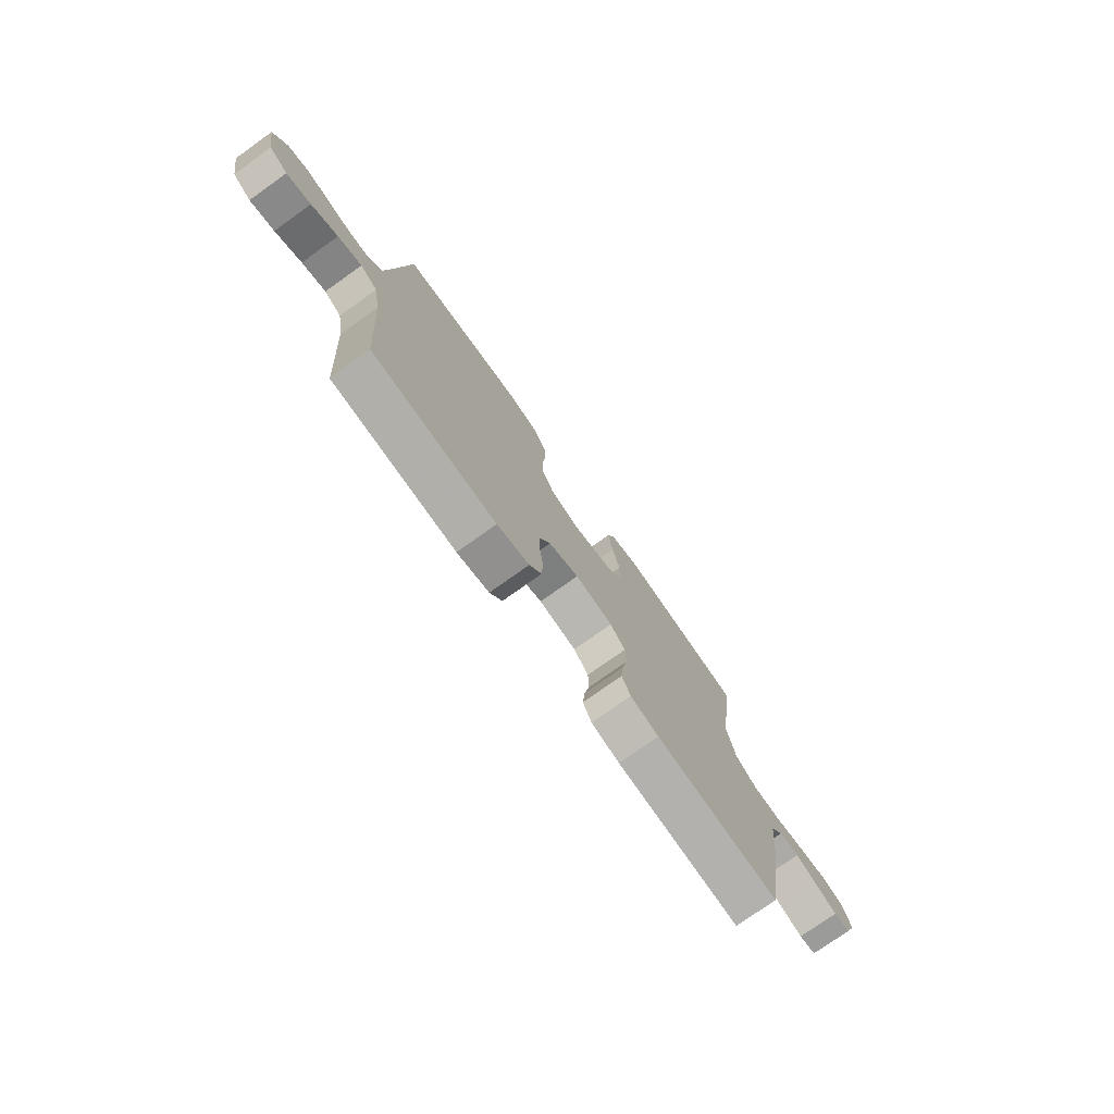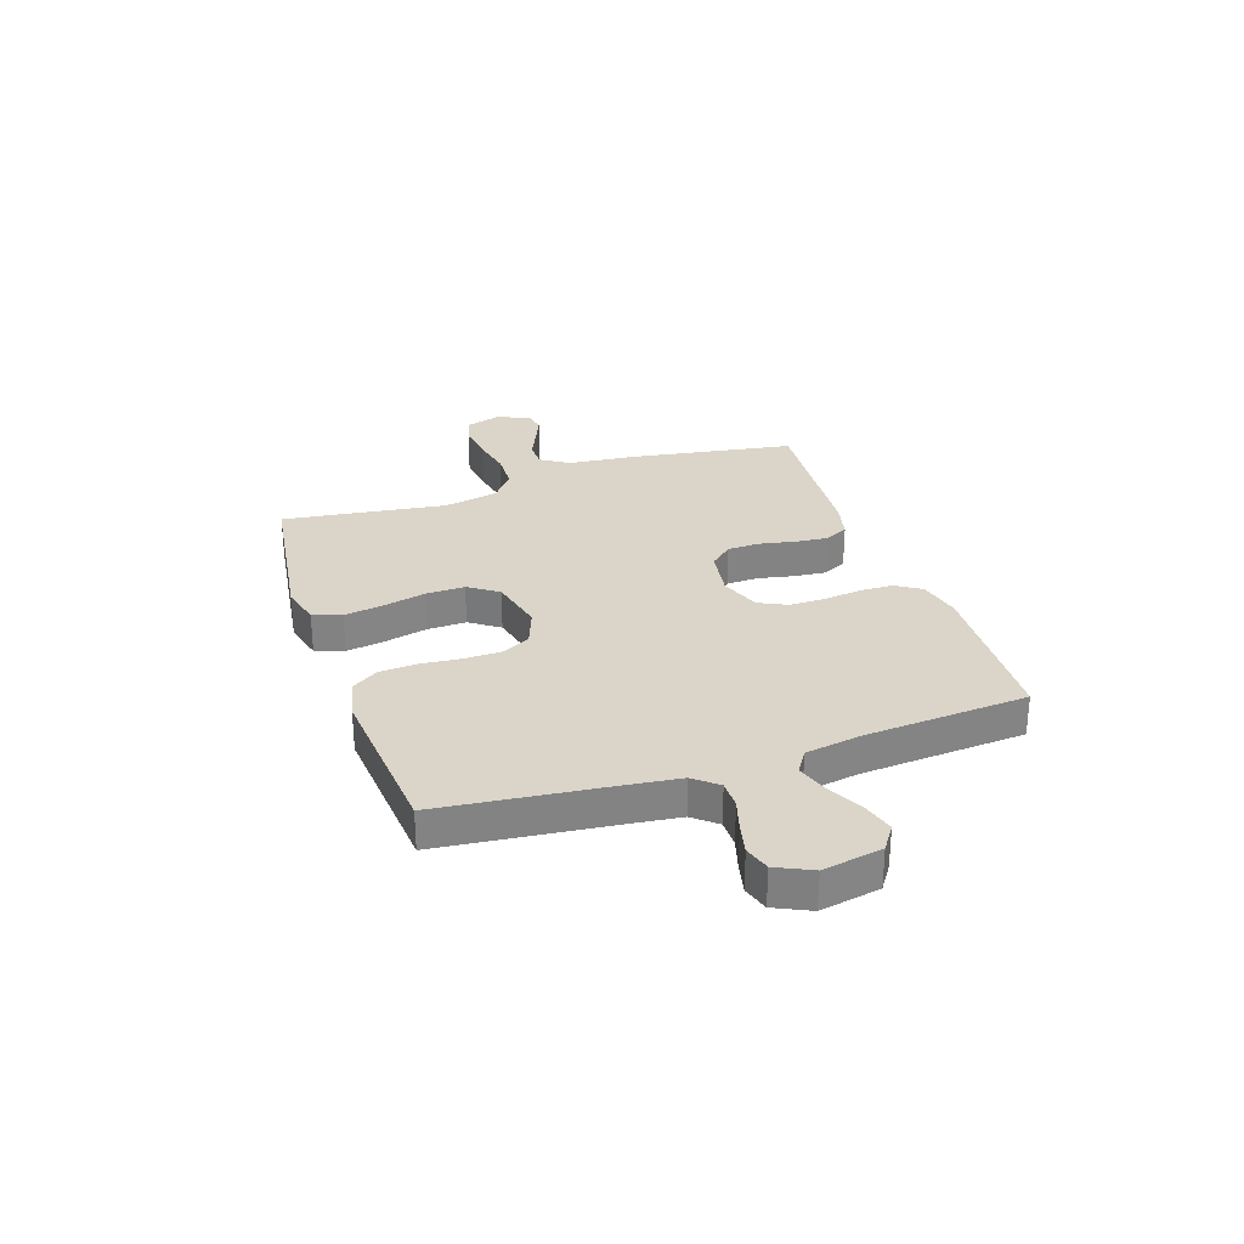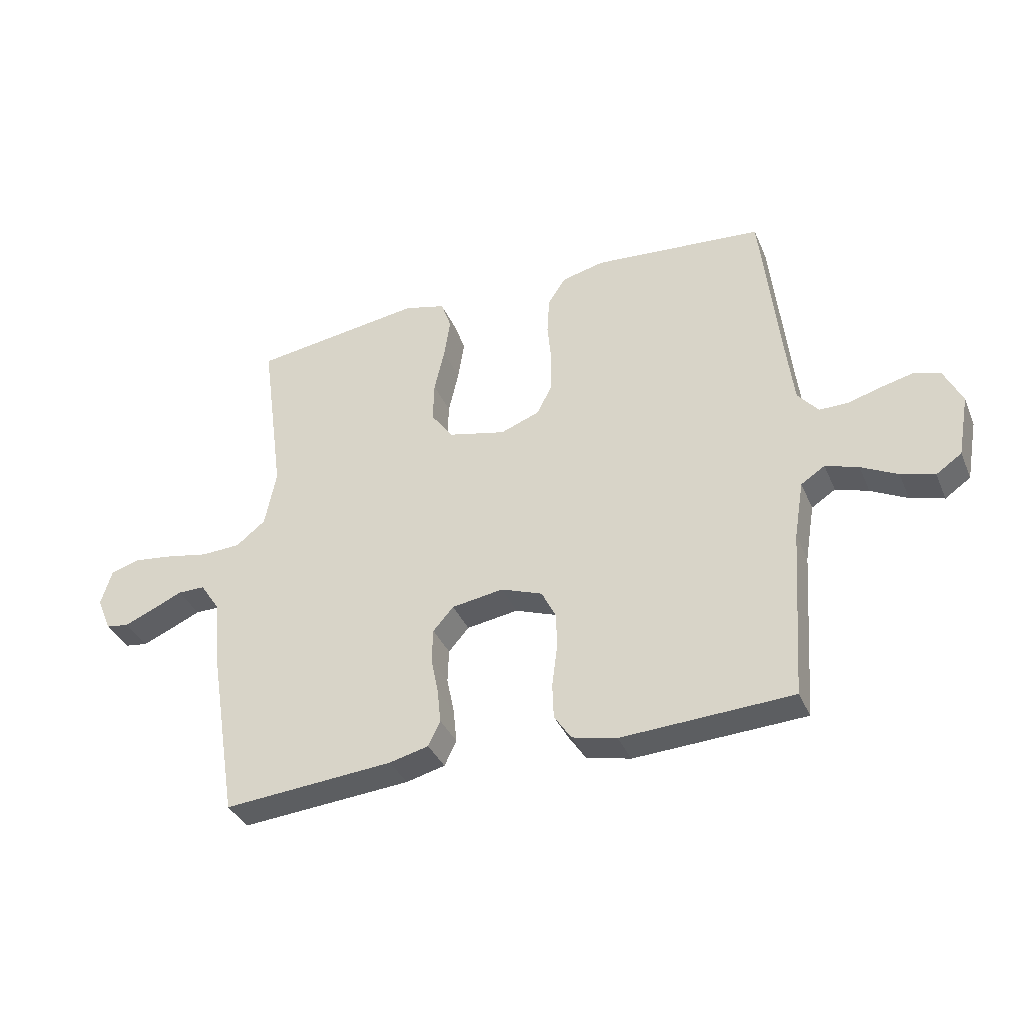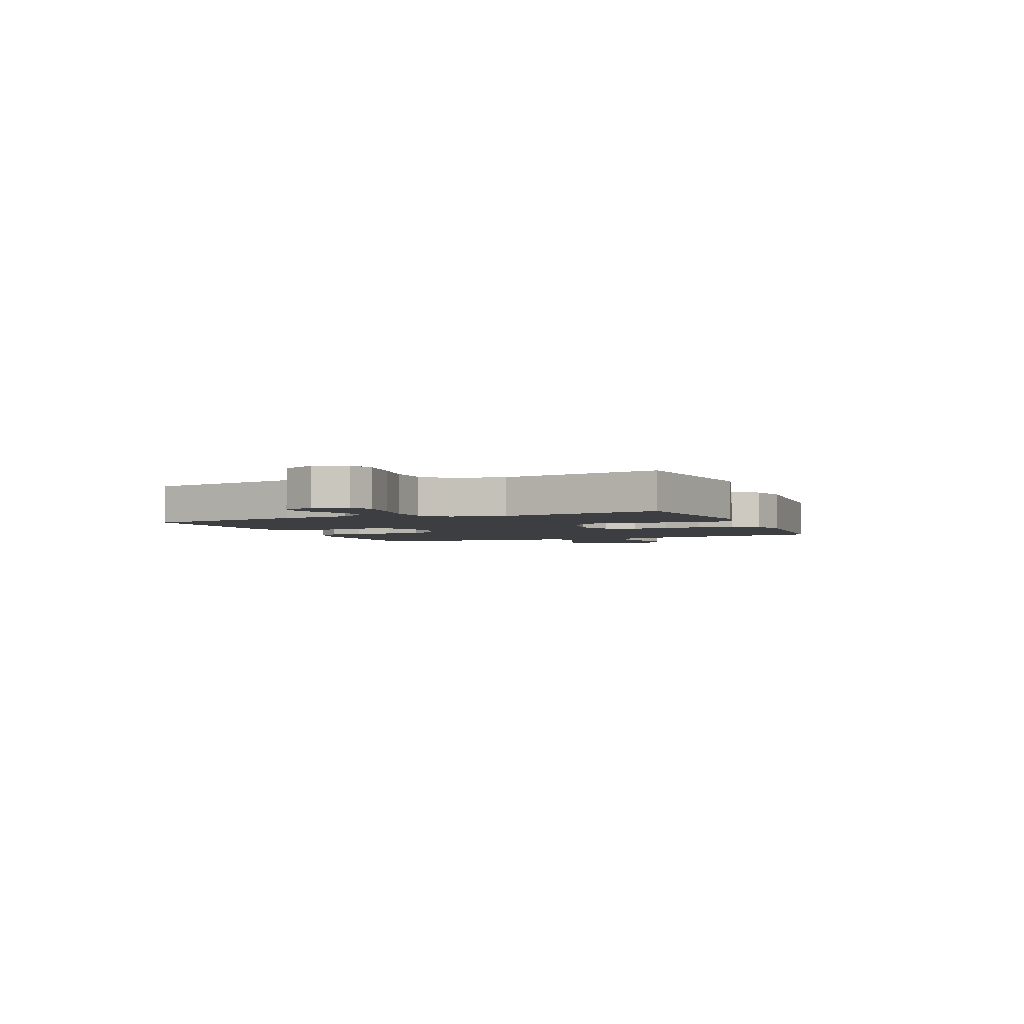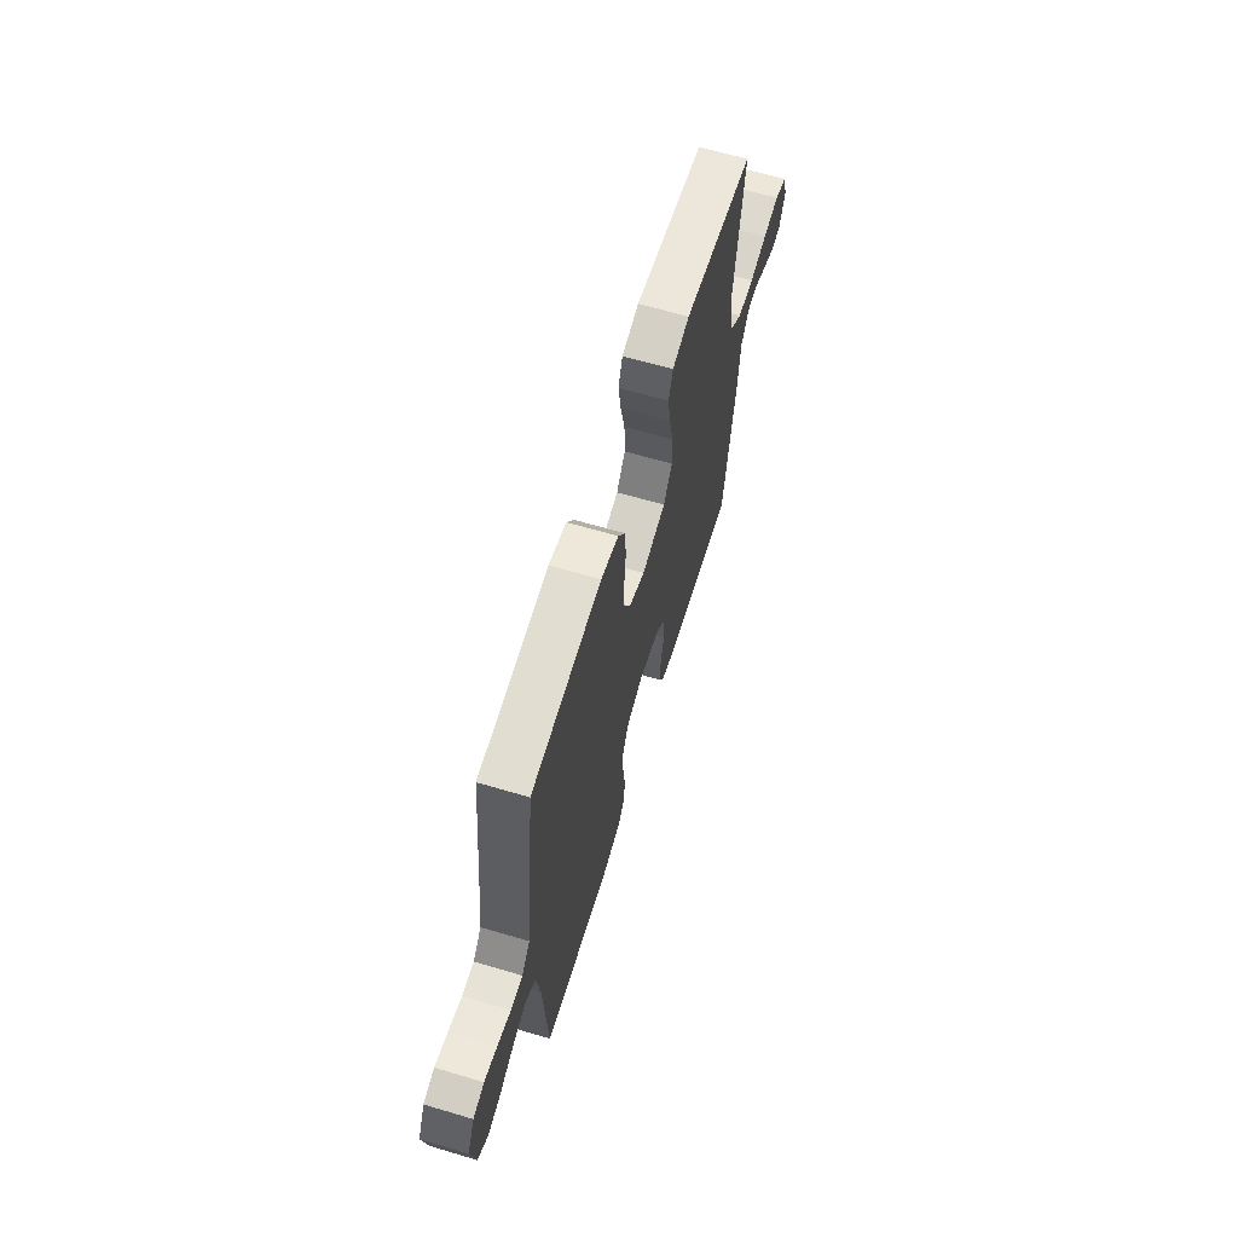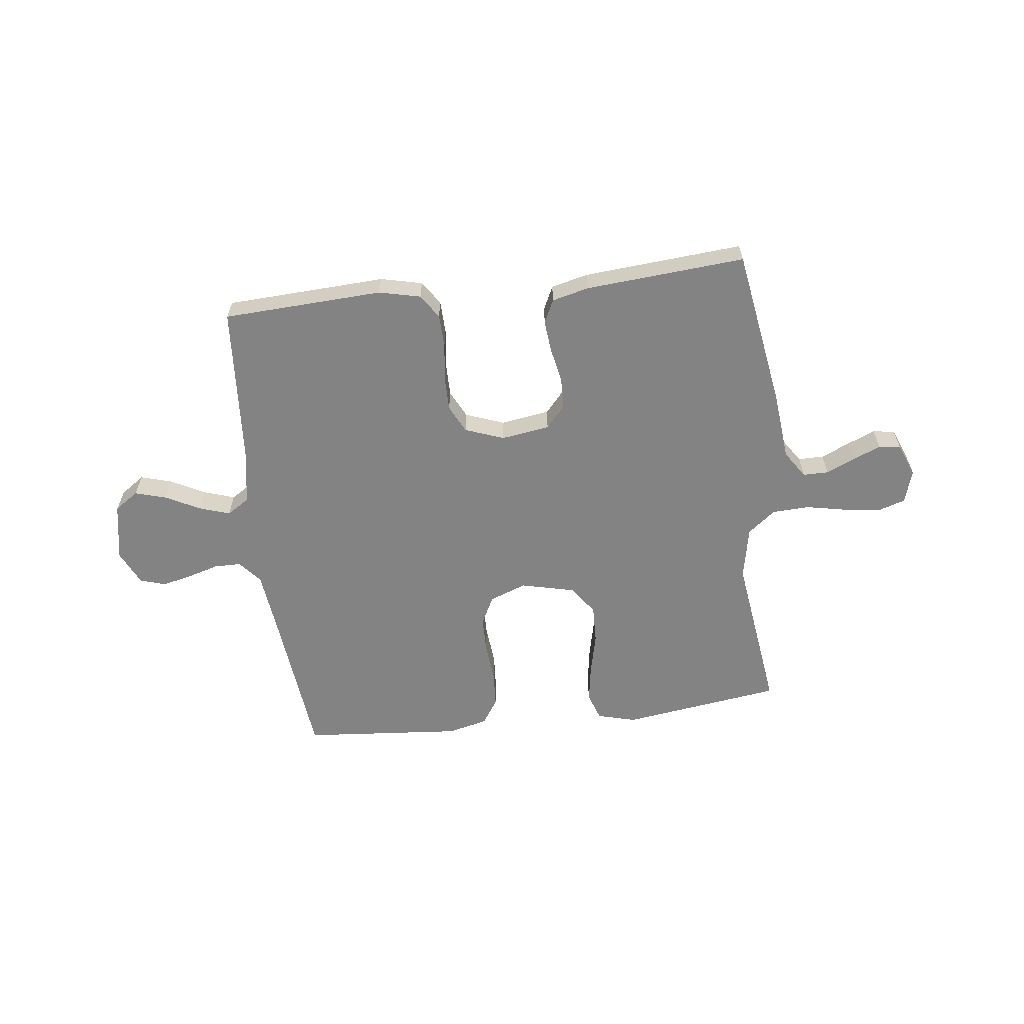
<metadata>
{"format":"obj","ext":"obj","renderer":"f3d","projection":"perspective","resolution":1024,"background":"white","views":[{"elev":-76.0,"azim":125.4,"up":"+Z"},{"elev":29.2,"azim":71.3,"up":"+Y"},{"elev":-36.7,"azim":21.4,"up":"+Z"},{"elev":-3.2,"azim":-66.9,"up":"+Y"},{"elev":63.7,"azim":106.7,"up":"+Z"},{"elev":-61.2,"azim":-173.2,"up":"+Y"}]}
</metadata>
<code>
v 0.5 0.07 -0.5
v 0.2 0.07 -0.515
v 0.122 0.07 -0.497
v 0.092 0.07 -0.452
v 0.09 0.07 -0.39
v 0.099 0.07 -0.32
v 0.099 0.07 -0.255
v 0.073 0.07 -0.203
v 0 0.07 -0.176
v -0.091 0.07 -0.19
v -0.127 0.07 -0.231
v -0.129 0.07 -0.29
v -0.116 0.07 -0.355
v -0.11 0.07 -0.415
v -0.131 0.07 -0.459
v -0.2 0.07 -0.476
v -0.5 0.07 -0.5
v -0.549 0.07 -0.2
v -0.562 0.07 -0.072
v -0.596 0.07 -0.021
v -0.644 0.07 -0.021
v -0.698 0.07 -0.045
v -0.75 0.07 -0.067
v -0.791 0.07 -0.061
v -0.816 0.07 0
v -0.797 0.07 0.063
v -0.747 0.07 0.079
v -0.677 0.07 0.07
v -0.601 0.07 0.055
v -0.531 0.07 0.058
v -0.479 0.07 0.099
v -0.459 0.07 0.2
v -0.5 0.07 0.5
v -0.2 0.07 0.542
v -0.127 0.07 0.523
v -0.109 0.07 0.471
v -0.12 0.07 0.4
v -0.138 0.07 0.322
v -0.14 0.07 0.25
v -0.102 0.07 0.196
v 0 0.07 0.172
v 0.069 0.07 0.198
v 0.096 0.07 0.251
v 0.097 0.07 0.319
v 0.09 0.07 0.392
v 0.094 0.07 0.459
v 0.125 0.07 0.507
v 0.2 0.07 0.525
v 0.5 0.07 0.5
v 0.533 0.07 0.2
v 0.546 0.07 0.093
v 0.582 0.07 0.05
v 0.633 0.07 0.05
v 0.691 0.07 0.067
v 0.747 0.07 0.08
v 0.795 0.07 0.065
v 0.826 0.07 0
v 0.806 0.07 -0.109
v 0.761 0.07 -0.14
v 0.702 0.07 -0.123
v 0.638 0.07 -0.09
v 0.58 0.07 -0.071
v 0.538 0.07 -0.098
v 0.521 0.07 -0.2
v 0.5 0 -0.5
v 0.2 0 -0.515
v 0.122 0 -0.497
v 0.092 0 -0.452
v 0.09 0 -0.39
v 0.099 0 -0.32
v 0.099 0 -0.255
v 0.073 0 -0.203
v 0 0 -0.176
v -0.091 0 -0.19
v -0.127 0 -0.231
v -0.129 0 -0.29
v -0.116 0 -0.355
v -0.11 0 -0.415
v -0.131 0 -0.459
v -0.2 0 -0.476
v -0.5 0 -0.5
v -0.549 0 -0.2
v -0.562 0 -0.072
v -0.596 0 -0.021
v -0.644 0 -0.021
v -0.698 0 -0.045
v -0.75 0 -0.067
v -0.791 0 -0.061
v -0.816 0 0
v -0.797 0 0.063
v -0.747 0 0.079
v -0.677 0 0.07
v -0.601 0 0.055
v -0.531 0 0.058
v -0.479 0 0.099
v -0.459 0 0.2
v -0.5 0 0.5
v -0.2 0 0.542
v -0.127 0 0.523
v -0.109 0 0.471
v -0.12 0 0.4
v -0.138 0 0.322
v -0.14 0 0.25
v -0.102 0 0.196
v 0 0 0.172
v 0.069 0 0.198
v 0.096 0 0.251
v 0.097 0 0.319
v 0.09 0 0.392
v 0.094 0 0.459
v 0.125 0 0.507
v 0.2 0 0.525
v 0.5 0 0.5
v 0.533 0 0.2
v 0.546 0 0.093
v 0.582 0 0.05
v 0.633 0 0.05
v 0.691 0 0.067
v 0.747 0 0.08
v 0.795 0 0.065
v 0.826 0 0
v 0.806 0 -0.109
v 0.761 0 -0.14
v 0.702 0 -0.123
v 0.638 0 -0.09
v 0.58 0 -0.071
v 0.538 0 -0.098
v 0.521 0 -0.2
f 58 59 60 61
f 58 61 62
f 57 58 62
f 56 57 62
f 53 54 55 56
f 53 56 62
f 52 53 62 63
f 47 48 49 50
f 47 50 51
f 44 45 46 47
f 43 44 47 51
f 42 43 51 52
f 35 36 37 38
f 33 34 35 38
f 32 33 38 39
f 31 32 39 40
f 26 27 28 29
f 24 25 26 29
f 24 29 30
f 21 22 23 24
f 21 24 30
f 20 21 30
f 19 20 30 31
f 12 13 14 15
f 12 15 16 17
f 3 4 5 6
f 3 6 7
f 64 1 2 3
f 63 64 3 7
f 41 42 52 63
f 11 12 17 18
f 10 11 18 19
f 9 10 19 31
f 41 63 7 8
f 31 40 41
f 8 9 31 41
f 125 124 123 122
f 126 125 122
f 126 122 121
f 126 121 120
f 120 119 118 117
f 126 120 117
f 127 126 117 116
f 114 113 112 111
f 115 114 111
f 111 110 109 108
f 115 111 108 107
f 116 115 107 106
f 102 101 100 99
f 102 99 98 97
f 103 102 97 96
f 104 103 96 95
f 93 92 91 90
f 93 90 89 88
f 94 93 88
f 88 87 86 85
f 94 88 85
f 94 85 84
f 95 94 84 83
f 79 78 77 76
f 81 80 79 76
f 70 69 68 67
f 71 70 67
f 67 66 65 128
f 71 67 128 127
f 127 116 106 105
f 82 81 76 75
f 83 82 75 74
f 95 83 74 73
f 72 71 127 105
f 105 104 95
f 105 95 73 72
f 1 65 66 2
f 2 66 67 3
f 3 67 68 4
f 4 68 69 5
f 5 69 70 6
f 6 70 71 7
f 7 71 72 8
f 8 72 73 9
f 9 73 74 10
f 10 74 75 11
f 11 75 76 12
f 12 76 77 13
f 13 77 78 14
f 14 78 79 15
f 15 79 80 16
f 16 80 81 17
f 17 81 82 18
f 18 82 83 19
f 19 83 84 20
f 20 84 85 21
f 21 85 86 22
f 22 86 87 23
f 23 87 88 24
f 24 88 89 25
f 25 89 90 26
f 26 90 91 27
f 27 91 92 28
f 28 92 93 29
f 29 93 94 30
f 30 94 95 31
f 31 95 96 32
f 32 96 97 33
f 33 97 98 34
f 34 98 99 35
f 35 99 100 36
f 36 100 101 37
f 37 101 102 38
f 38 102 103 39
f 39 103 104 40
f 40 104 105 41
f 41 105 106 42
f 42 106 107 43
f 43 107 108 44
f 44 108 109 45
f 45 109 110 46
f 46 110 111 47
f 47 111 112 48
f 48 112 113 49
f 49 113 114 50
f 50 114 115 51
f 51 115 116 52
f 52 116 117 53
f 53 117 118 54
f 54 118 119 55
f 55 119 120 56
f 56 120 121 57
f 57 121 122 58
f 58 122 123 59
f 59 123 124 60
f 60 124 125 61
f 61 125 126 62
f 62 126 127 63
f 63 127 128 64
f 64 128 65 1

</code>
